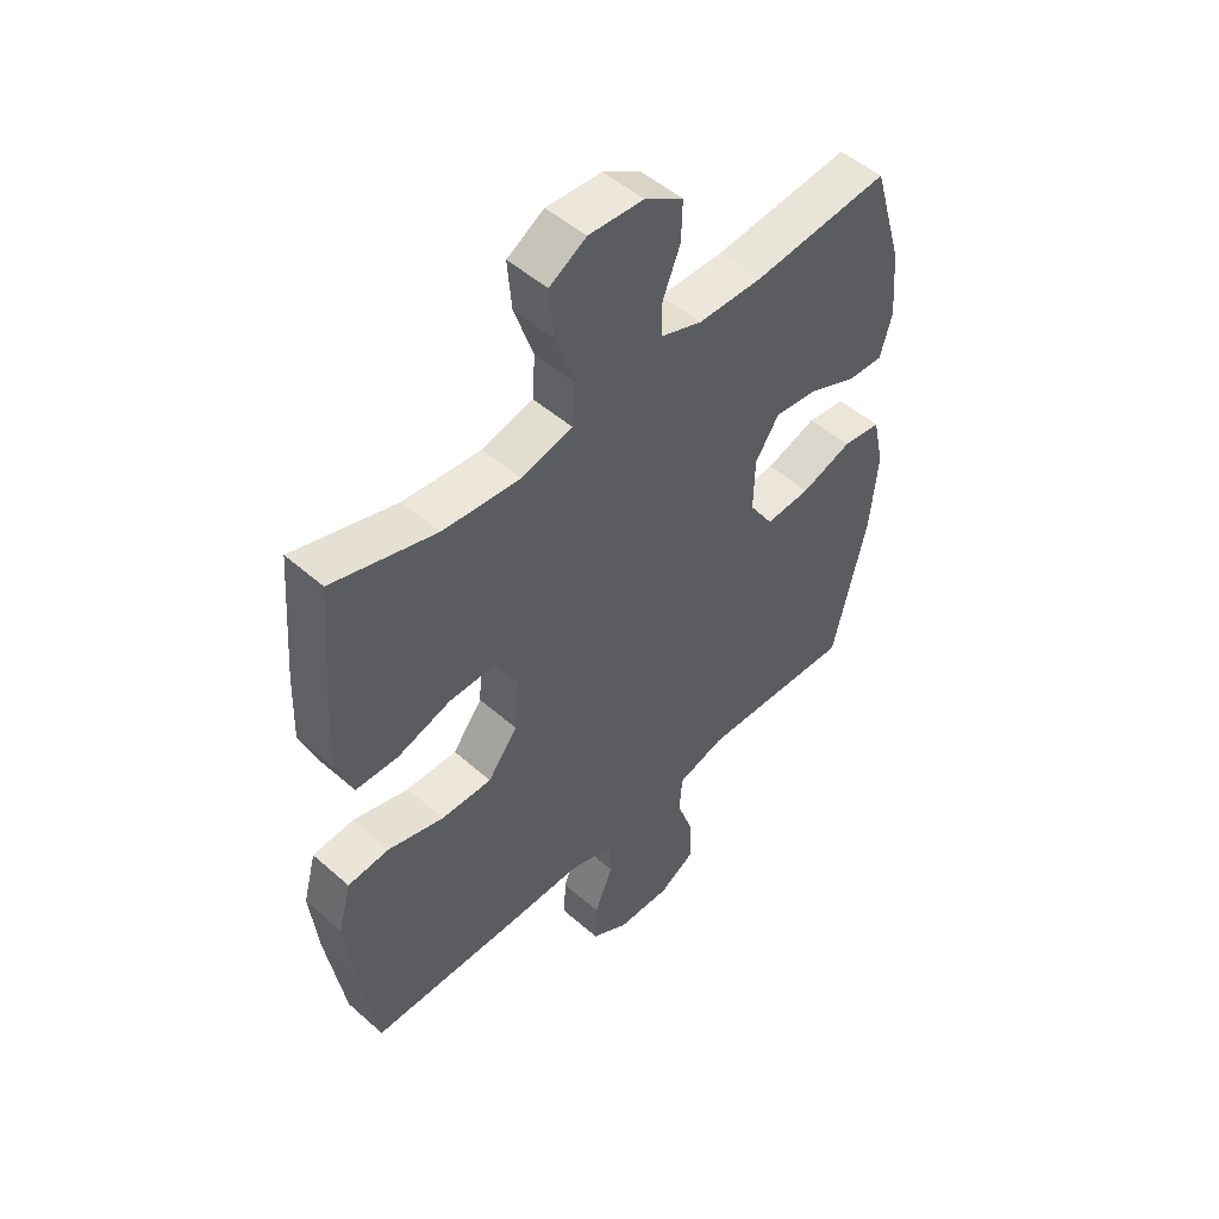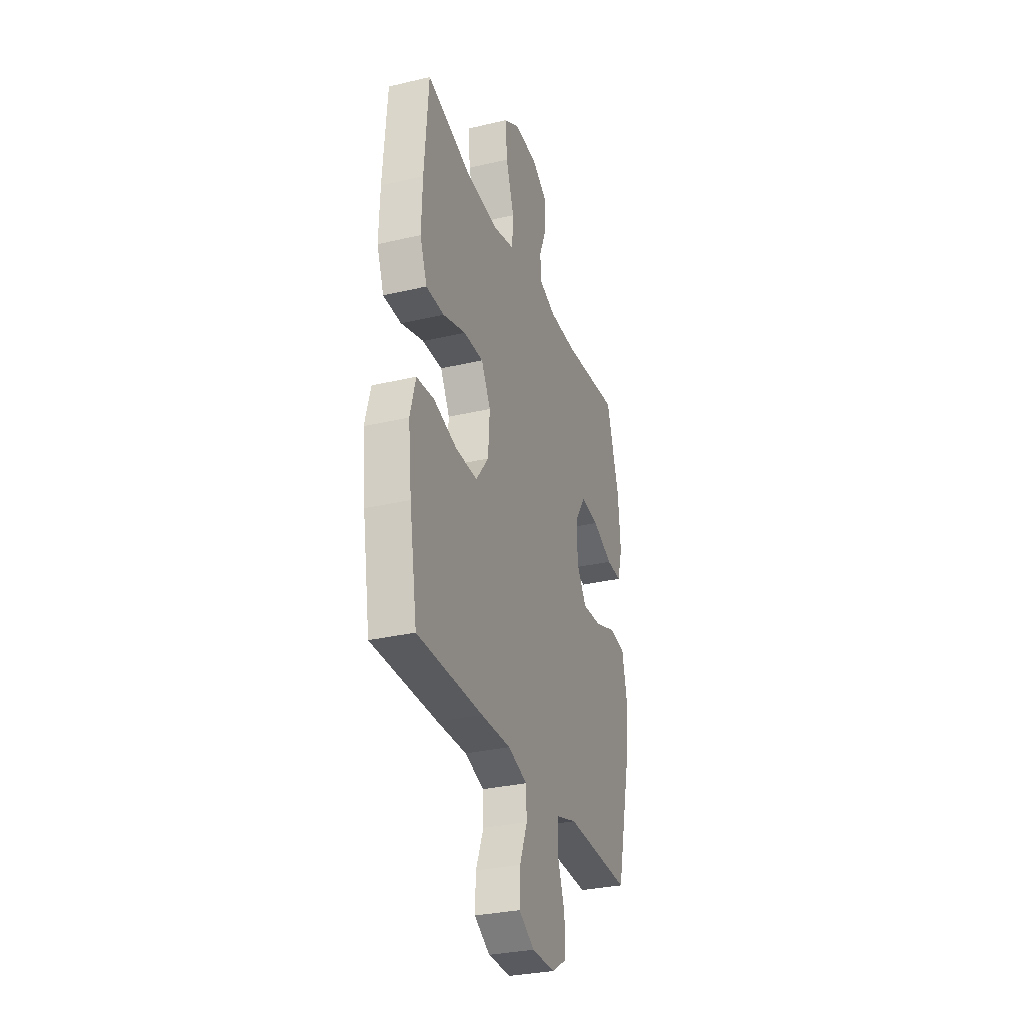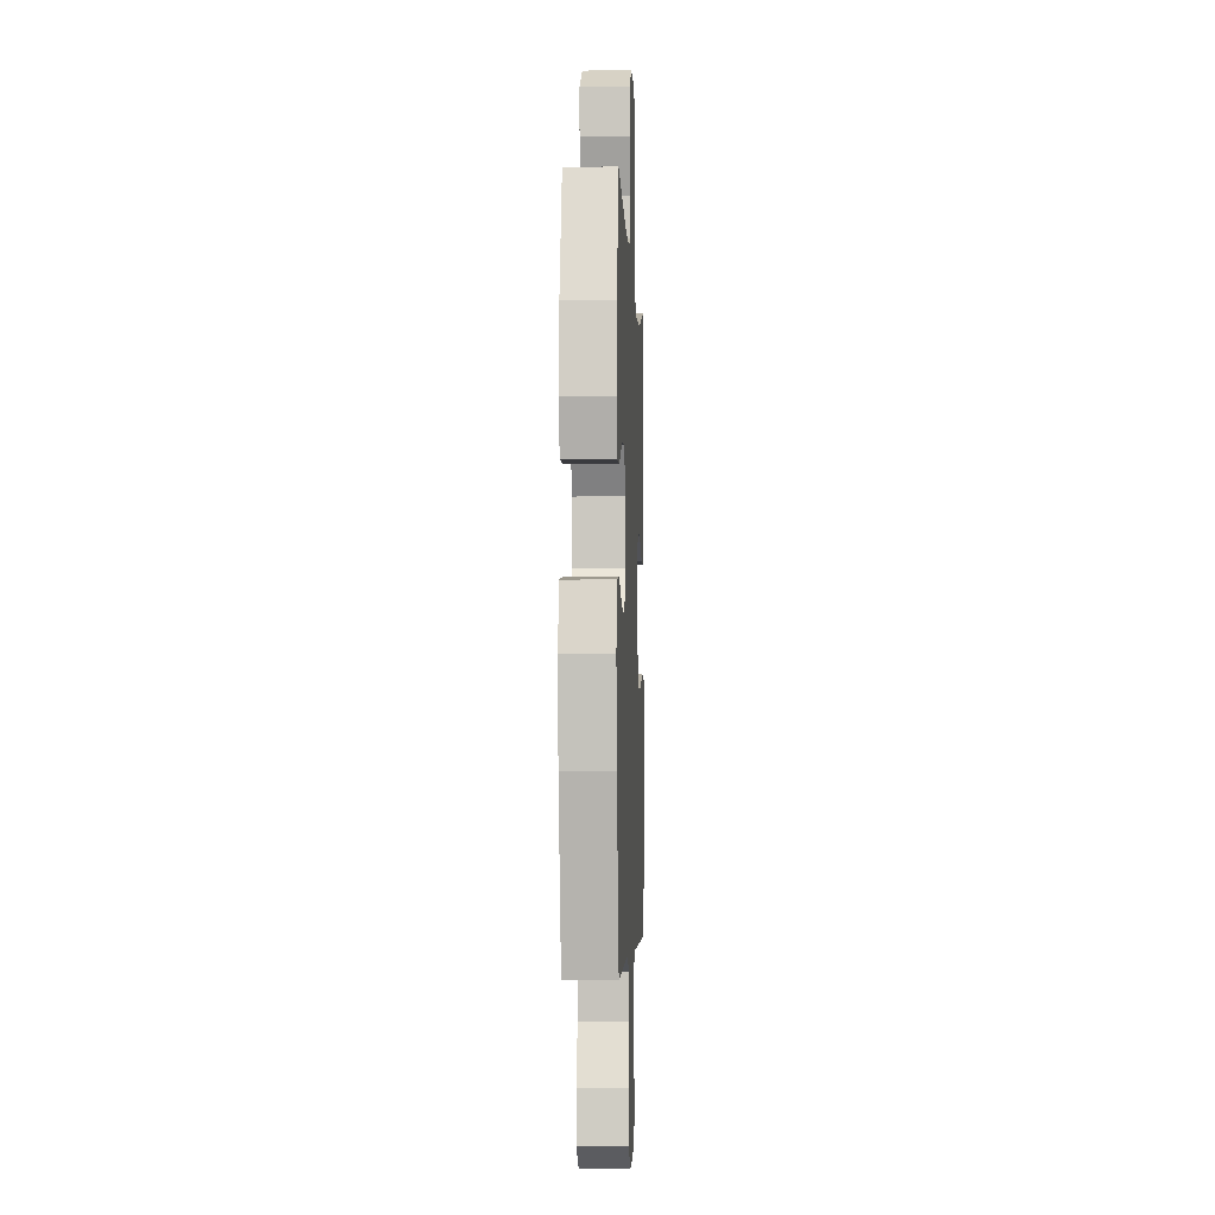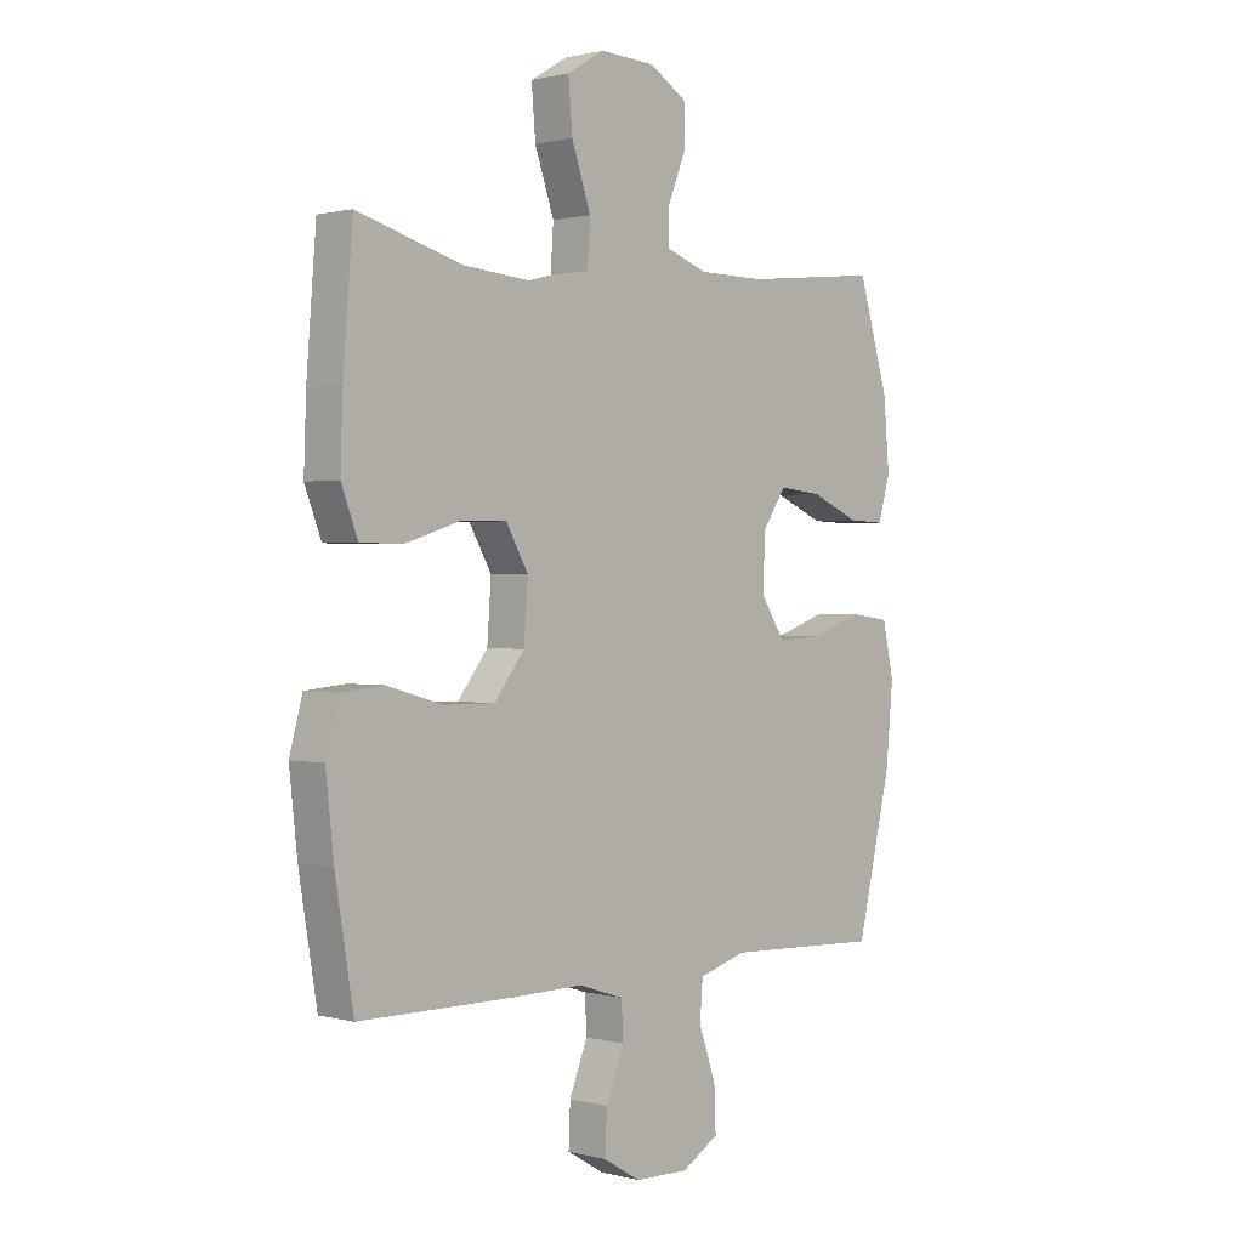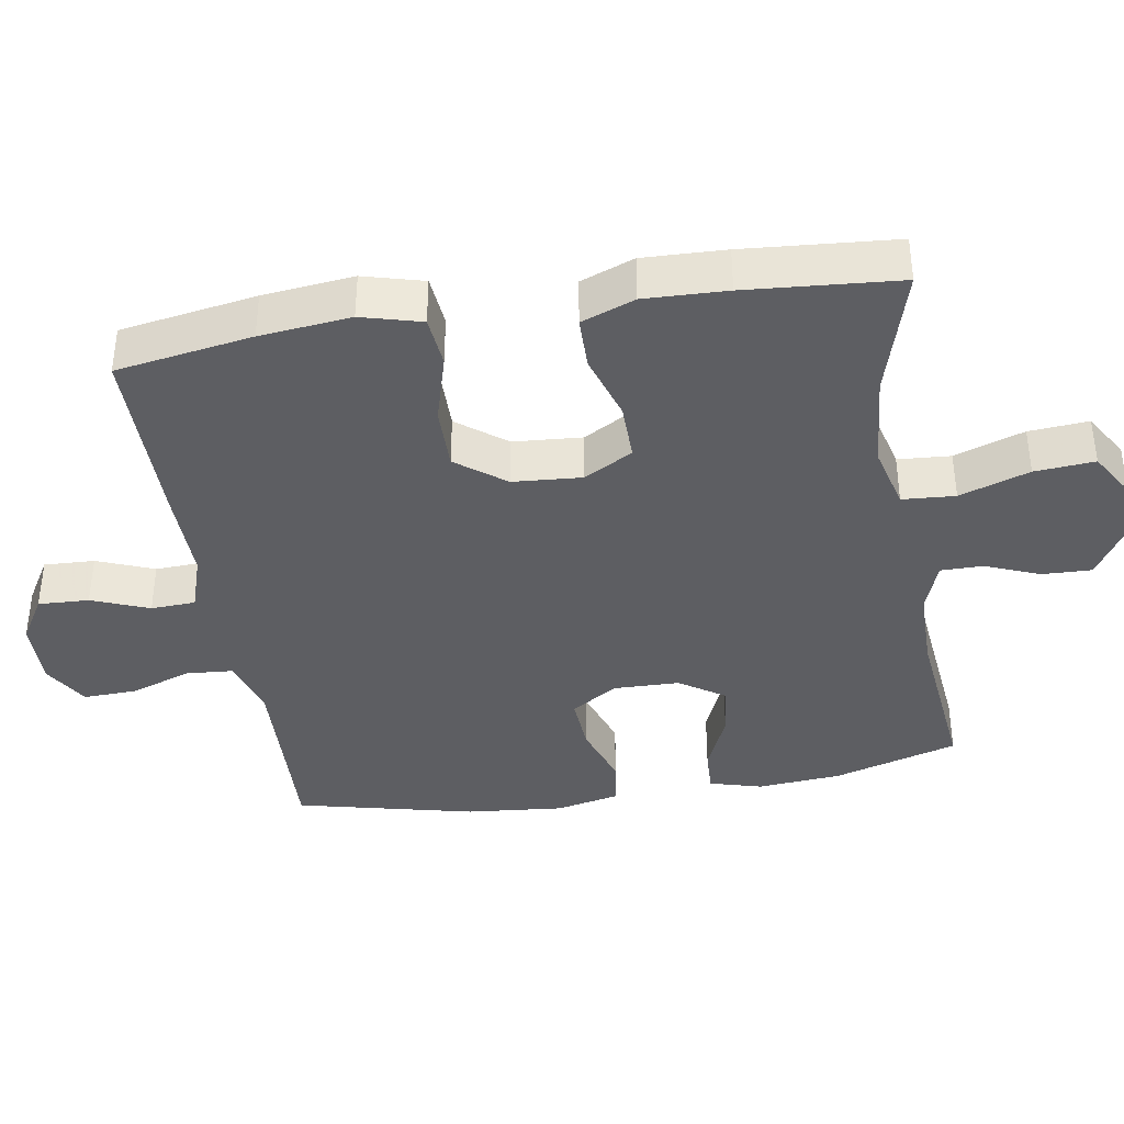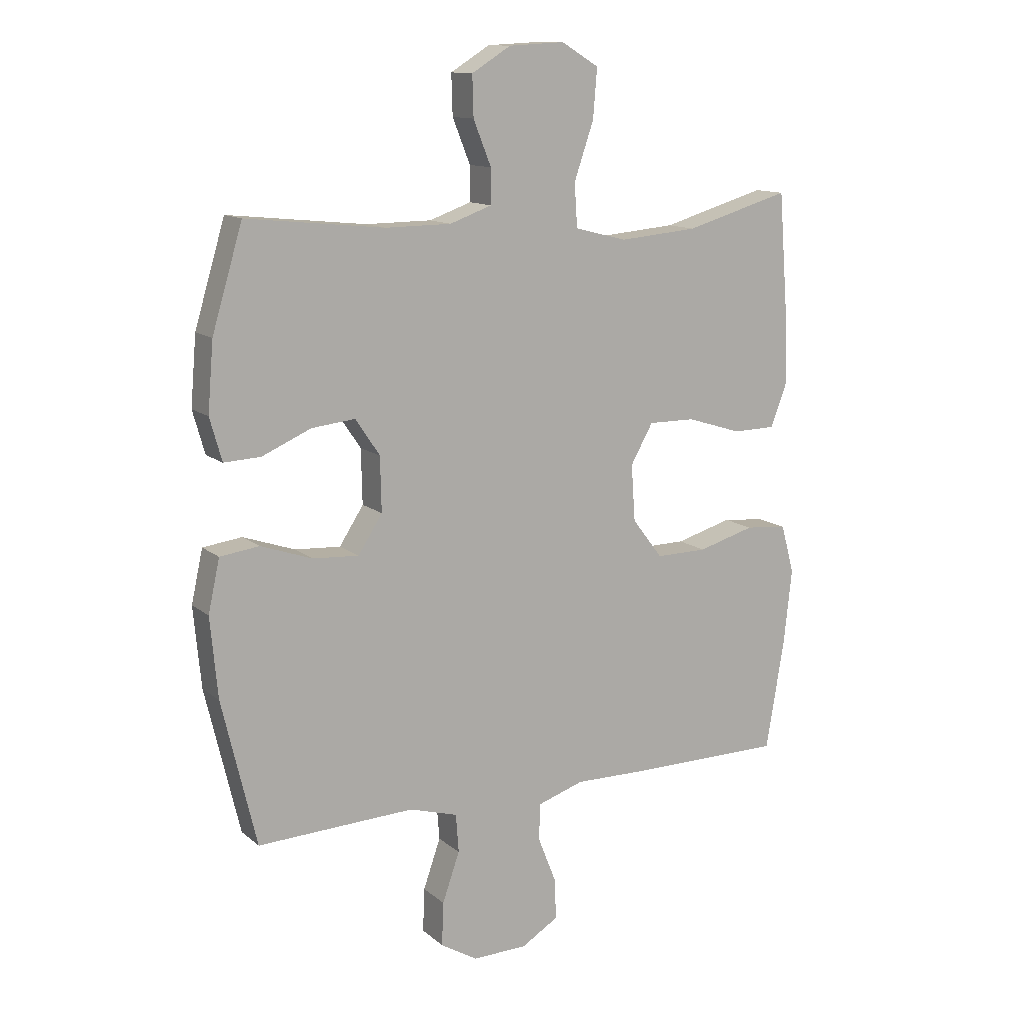
<metadata>
{"format":"obj","ext":"obj","renderer":"f3d","projection":"perspective","resolution":1024,"background":"white","views":[{"elev":50.1,"azim":-46.1,"up":"+Z"},{"elev":-30.7,"azim":-71.3,"up":"+Z"},{"elev":-4.0,"azim":92.5,"up":"+Z"},{"elev":1.0,"azim":-46.3,"up":"+Z"},{"elev":-38.5,"azim":-80.7,"up":"+Y"},{"elev":12.7,"azim":150.4,"up":"+Z"}]}
</metadata>
<code>
v -0.5 0.07 -0.5
v -0.532 0.07 -0.307
v -0.546 0.07 -0.178
v -0.523 0.07 -0.093
v -0.45 0.07 -0.086
v -0.351 0.07 -0.114
v -0.261 0.07 -0.115
v -0.208 0.07 -0.046
v -0.201 0.07 0.052
v -0.24 0.07 0.121
v -0.322 0.07 0.12
v -0.417 0.07 0.09
v -0.492 0.07 0.091
v -0.521 0.07 0.167
v -0.517 0.07 0.284
v -0.5 0.07 0.5
v -0.317 0.07 0.447
v -0.18 0.07 0.435
v -0.089 0.07 0.458
v -0.084 0.07 0.533
v -0.118 0.07 0.632
v -0.125 0.07 0.717
v -0.06 0.07 0.756
v 0.037 0.07 0.751
v 0.105 0.07 0.709
v 0.103 0.07 0.639
v 0.072 0.07 0.562
v 0.072 0.07 0.502
v 0.145 0.07 0.476
v 0.26 0.07 0.475
v 0.5 0.07 0.5
v 0.553 0.07 0.323
v 0.563 0.07 0.204
v 0.542 0.07 0.13
v 0.478 0.07 0.133
v 0.393 0.07 0.17
v 0.317 0.07 0.178
v 0.275 0.07 0.115
v 0.273 0.07 0.021
v 0.315 0.07 -0.044
v 0.395 0.07 -0.039
v 0.485 0.07 -0.008
v 0.553 0.07 -0.017
v 0.573 0.07 -0.108
v 0.56 0.07 -0.247
v 0.5 0.07 -0.5
v 0.355 0.07 -0.494
v 0.226 0.07 -0.489
v 0.142 0.07 -0.514
v 0.137 0.07 -0.581
v 0.167 0.07 -0.667
v 0.17 0.07 -0.743
v 0.105 0.07 -0.782
v 0.01 0.07 -0.78
v -0.055 0.07 -0.741
v -0.052 0.07 -0.669
v -0.02 0.07 -0.588
v -0.023 0.07 -0.525
v -0.103 0.07 -0.499
v -0.226 0.07 -0.501
v -0.5 0 -0.5
v -0.532 0 -0.307
v -0.546 0 -0.178
v -0.523 0 -0.093
v -0.45 0 -0.086
v -0.351 0 -0.114
v -0.261 0 -0.115
v -0.208 0 -0.046
v -0.201 0 0.052
v -0.24 0 0.121
v -0.322 0 0.12
v -0.417 0 0.09
v -0.492 0 0.091
v -0.521 0 0.167
v -0.517 0 0.284
v -0.5 0 0.5
v -0.317 0 0.447
v -0.18 0 0.435
v -0.089 0 0.458
v -0.084 0 0.533
v -0.118 0 0.632
v -0.125 0 0.717
v -0.06 0 0.756
v 0.037 0 0.751
v 0.105 0 0.709
v 0.103 0 0.639
v 0.072 0 0.562
v 0.072 0 0.502
v 0.145 0 0.476
v 0.26 0 0.475
v 0.5 0 0.5
v 0.553 0 0.323
v 0.563 0 0.204
v 0.542 0 0.13
v 0.478 0 0.133
v 0.393 0 0.17
v 0.317 0 0.178
v 0.275 0 0.115
v 0.273 0 0.021
v 0.315 0 -0.044
v 0.395 0 -0.039
v 0.485 0 -0.008
v 0.553 0 -0.017
v 0.573 0 -0.108
v 0.56 0 -0.247
v 0.5 0 -0.5
v 0.355 0 -0.494
v 0.226 0 -0.489
v 0.142 0 -0.514
v 0.137 0 -0.581
v 0.167 0 -0.667
v 0.17 0 -0.743
v 0.105 0 -0.782
v 0.01 0 -0.78
v -0.055 0 -0.741
v -0.052 0 -0.669
v -0.02 0 -0.588
v -0.023 0 -0.525
v -0.103 0 -0.499
v -0.226 0 -0.501
f 59 60 1 2
f 58 59 2 3
f 54 55 56 57
f 54 57 58
f 53 54 58
f 50 51 52 53
f 49 50 53 58
f 48 49 58 3
f 44 45 46 47
f 41 42 43 44
f 40 41 44 47
f 39 40 47 48
f 33 34 35 36
f 33 36 37
f 30 31 32 33
f 29 30 33 37
f 28 29 37 38
f 24 25 26 27
f 24 27 28
f 23 24 28
f 20 21 22 23
f 19 20 23 28
f 14 15 16 17
f 14 17 18
f 11 12 13 14
f 10 11 14 18
f 9 10 18 19
f 3 4 5 6
f 3 6 7
f 48 3 7
f 39 48 7 8
f 19 28 38 39
f 8 9 19 39
f 62 61 120 119
f 63 62 119 118
f 117 116 115 114
f 118 117 114
f 118 114 113
f 113 112 111 110
f 118 113 110 109
f 63 118 109 108
f 107 106 105 104
f 104 103 102 101
f 107 104 101 100
f 108 107 100 99
f 96 95 94 93
f 97 96 93
f 93 92 91 90
f 97 93 90 89
f 98 97 89 88
f 87 86 85 84
f 88 87 84
f 88 84 83
f 83 82 81 80
f 88 83 80 79
f 77 76 75 74
f 78 77 74
f 74 73 72 71
f 78 74 71 70
f 79 78 70 69
f 66 65 64 63
f 67 66 63
f 67 63 108
f 68 67 108 99
f 99 98 88 79
f 99 79 69 68
f 1 61 62 2
f 2 62 63 3
f 3 63 64 4
f 4 64 65 5
f 5 65 66 6
f 6 66 67 7
f 7 67 68 8
f 8 68 69 9
f 9 69 70 10
f 10 70 71 11
f 11 71 72 12
f 12 72 73 13
f 13 73 74 14
f 14 74 75 15
f 15 75 76 16
f 16 76 77 17
f 17 77 78 18
f 18 78 79 19
f 19 79 80 20
f 20 80 81 21
f 21 81 82 22
f 22 82 83 23
f 23 83 84 24
f 24 84 85 25
f 25 85 86 26
f 26 86 87 27
f 27 87 88 28
f 28 88 89 29
f 29 89 90 30
f 30 90 91 31
f 31 91 92 32
f 32 92 93 33
f 33 93 94 34
f 34 94 95 35
f 35 95 96 36
f 36 96 97 37
f 37 97 98 38
f 38 98 99 39
f 39 99 100 40
f 40 100 101 41
f 41 101 102 42
f 42 102 103 43
f 43 103 104 44
f 44 104 105 45
f 45 105 106 46
f 46 106 107 47
f 47 107 108 48
f 48 108 109 49
f 49 109 110 50
f 50 110 111 51
f 51 111 112 52
f 52 112 113 53
f 53 113 114 54
f 54 114 115 55
f 55 115 116 56
f 56 116 117 57
f 57 117 118 58
f 58 118 119 59
f 59 119 120 60
f 60 120 61 1

</code>
